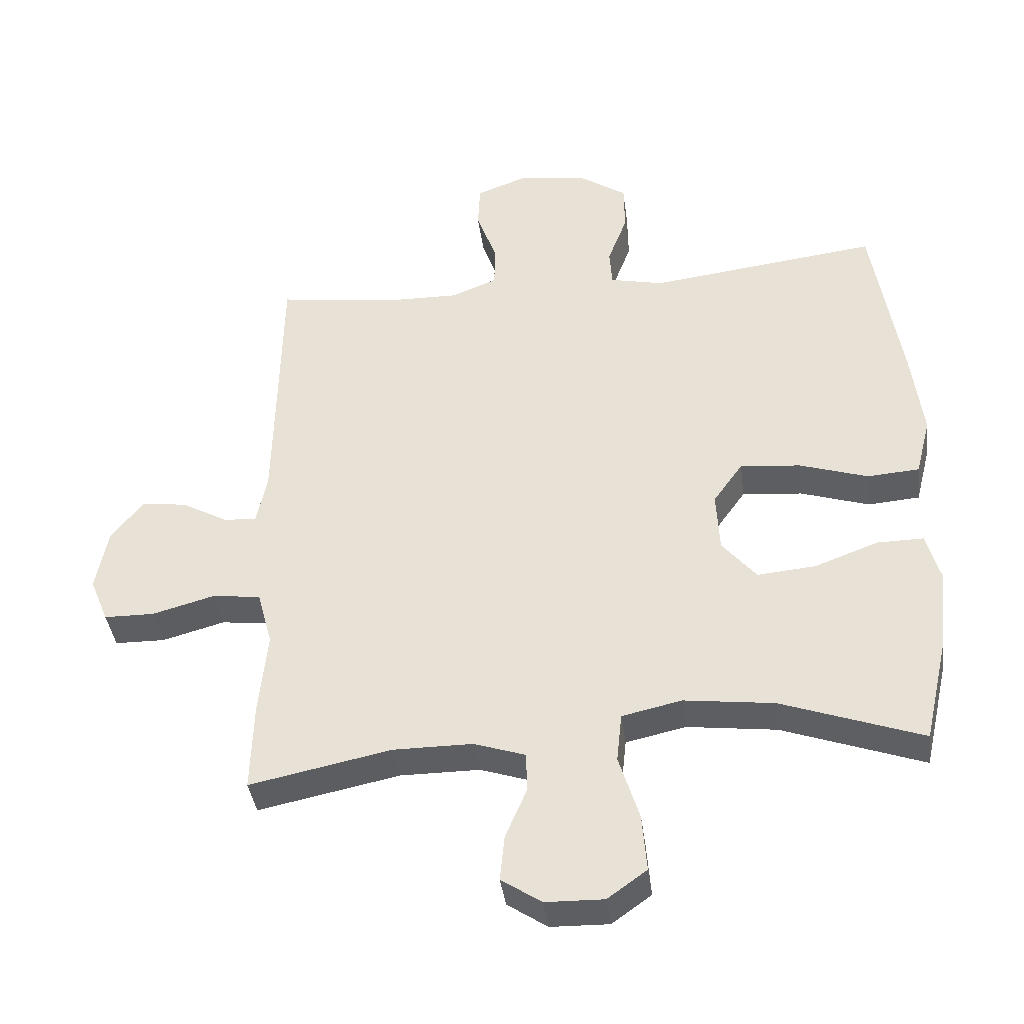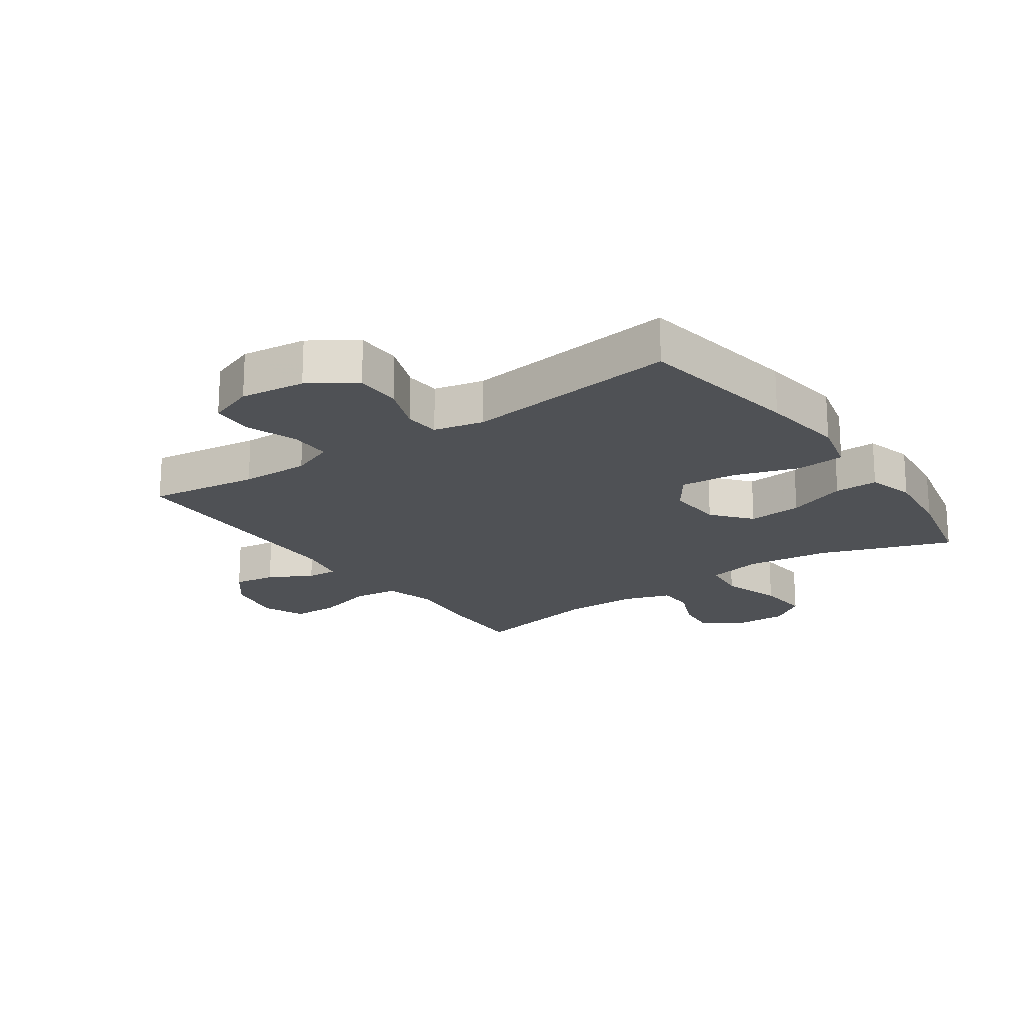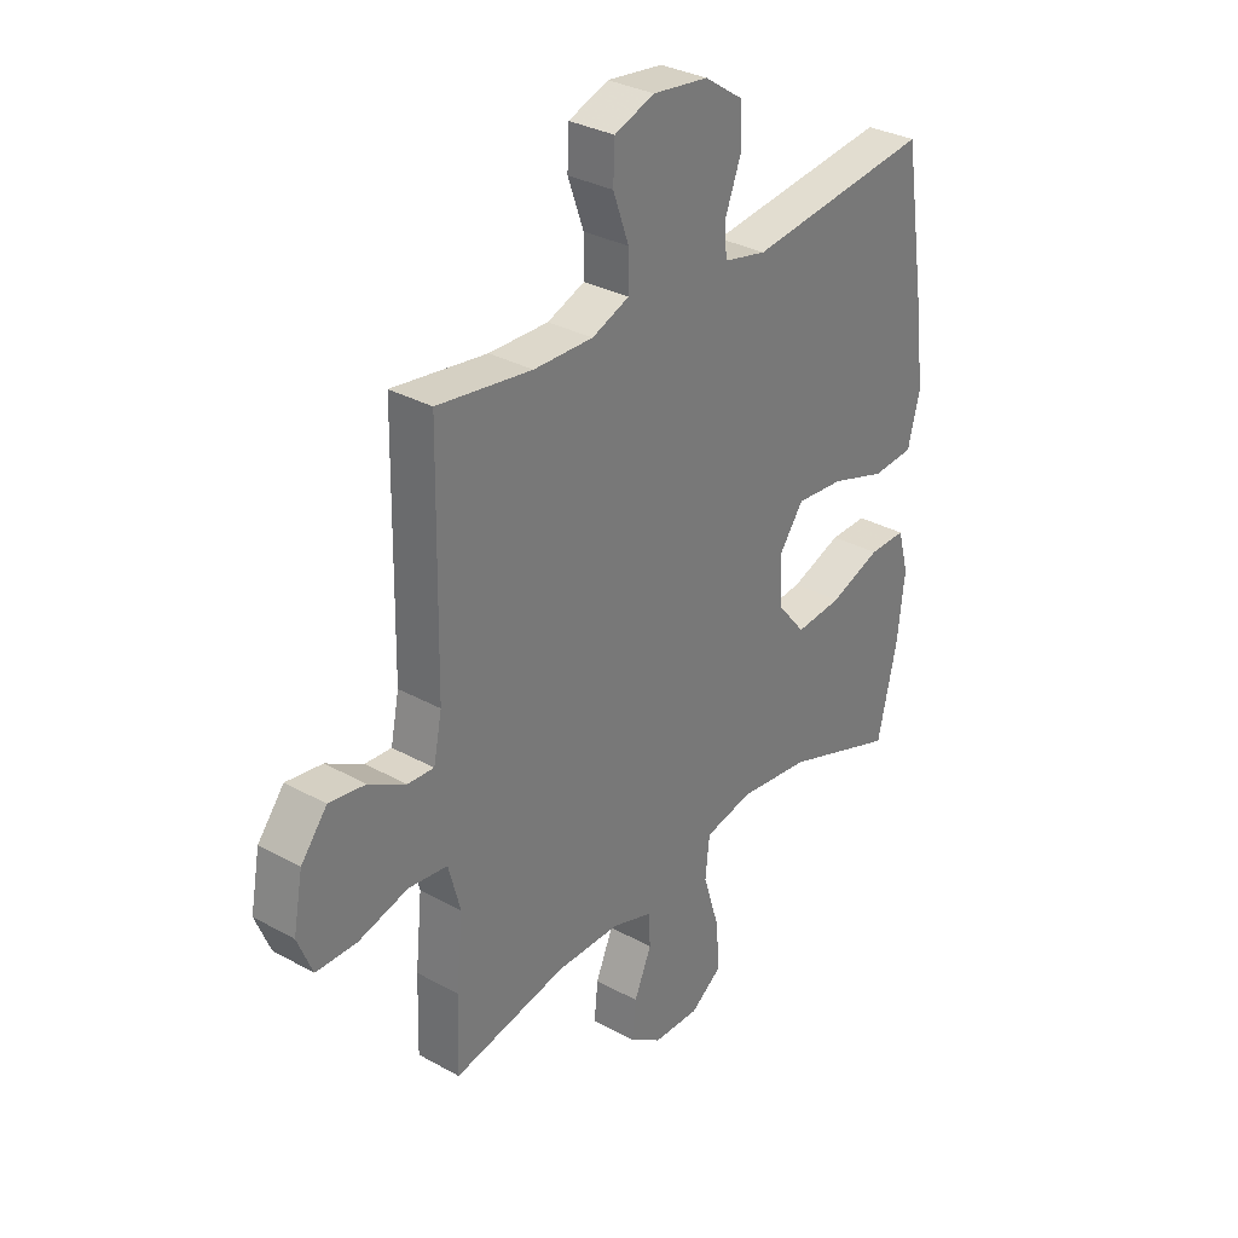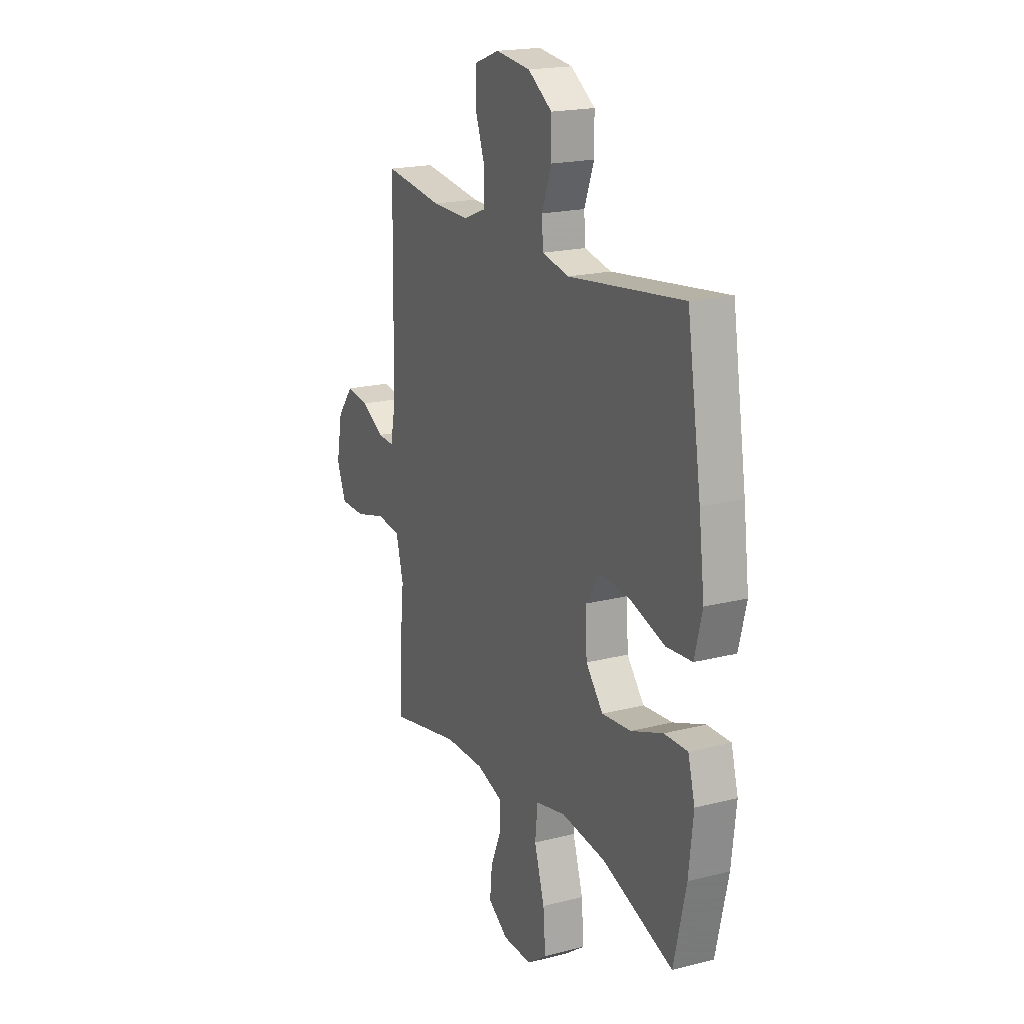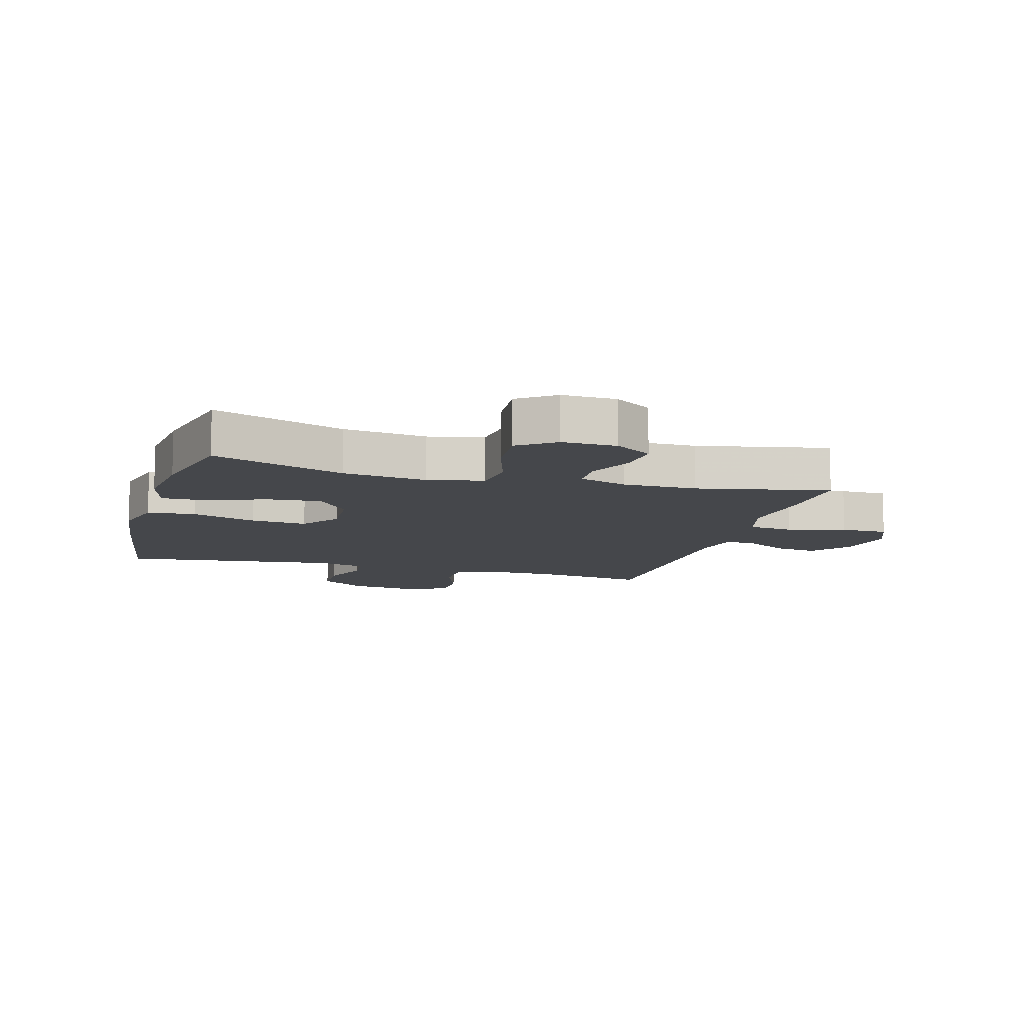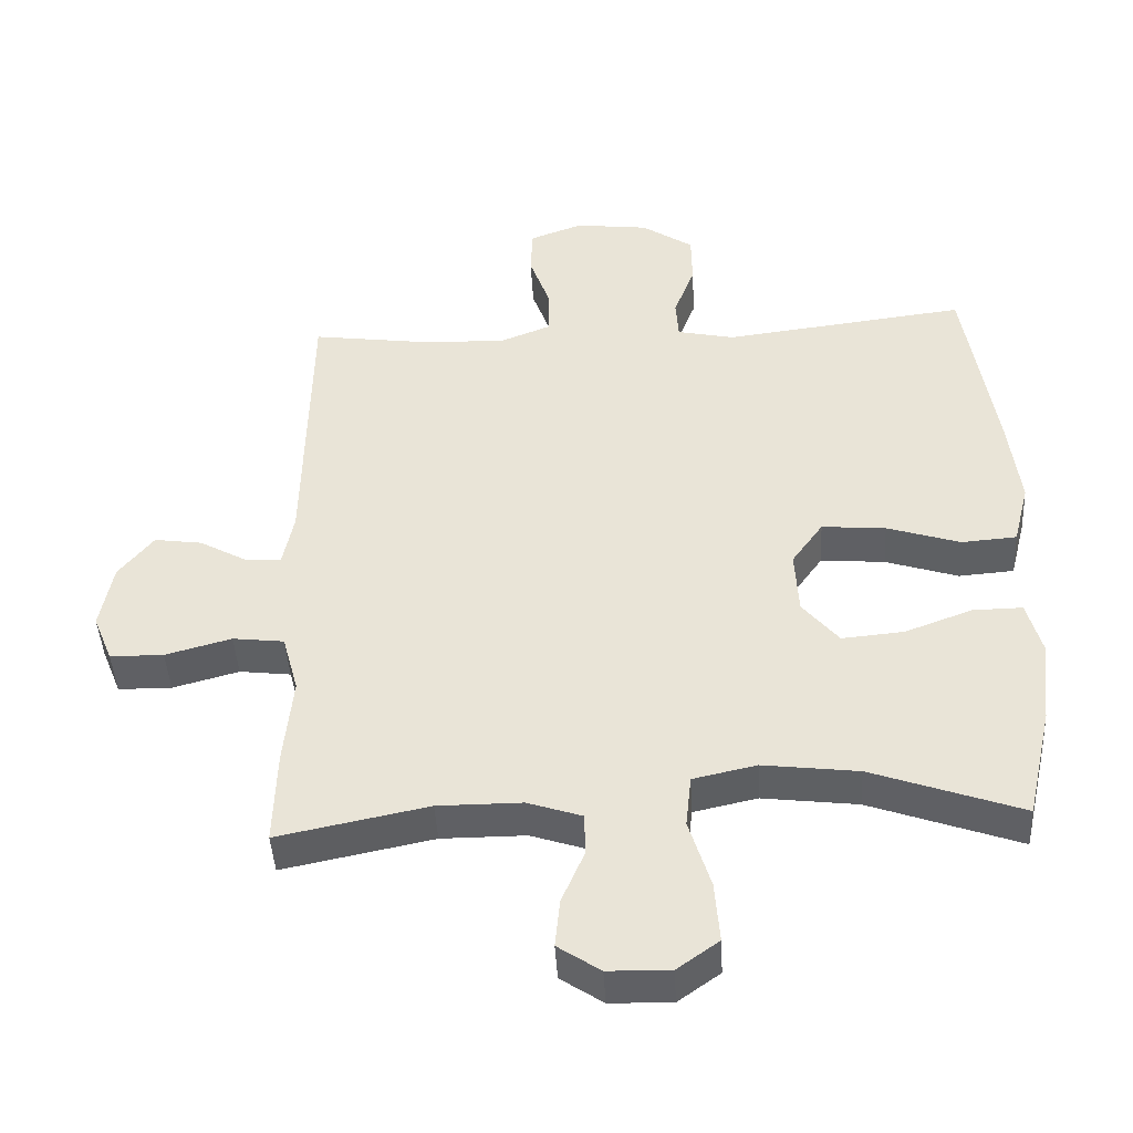
<metadata>
{"format":"obj","ext":"obj","renderer":"f3d","projection":"perspective","resolution":1024,"background":"white","views":[{"elev":-39.3,"azim":7.4,"up":"+Z"},{"elev":-19.6,"azim":35.1,"up":"+Y"},{"elev":31.9,"azim":-52.0,"up":"+Z"},{"elev":19.2,"azim":64.3,"up":"+Z"},{"elev":-10.4,"azim":164.2,"up":"+Y"},{"elev":-44.0,"azim":3.2,"up":"+Z"}]}
</metadata>
<code>
v -0.5 0.07 0.5
v -0.32 0.07 0.475
v -0.207 0.07 0.473
v -0.136 0.07 0.501
v -0.136 0.07 0.569
v -0.166 0.07 0.653
v -0.163 0.07 0.722
v -0.087 0.07 0.75
v 0.019 0.07 0.737
v 0.093 0.07 0.687
v 0.094 0.07 0.612
v 0.064 0.07 0.533
v 0.068 0.07 0.475
v 0.15 0.07 0.457
v 0.5 0.07 0.5
v 0.543 0.07 0.227
v 0.56 0.07 0.089
v 0.537 0.07 -0.001
v 0.458 0.07 -0.007
v 0.353 0.07 0.027
v 0.261 0.07 0.035
v 0.216 0.07 -0.028
v 0.221 0.07 -0.121
v 0.273 0.07 -0.184
v 0.362 0.07 -0.176
v 0.459 0.07 -0.14
v 0.53 0.07 -0.139
v 0.551 0.07 -0.216
v 0.537 0.07 -0.338
v 0.5 0.07 -0.5
v 0.285 0.07 -0.423
v 0.148 0.07 -0.406
v 0.057 0.07 -0.426
v 0.049 0.07 -0.501
v 0.08 0.07 -0.601
v 0.087 0.07 -0.689
v 0.027 0.07 -0.732
v -0.062 0.07 -0.73
v -0.123 0.07 -0.689
v -0.116 0.07 -0.619
v -0.083 0.07 -0.542
v -0.085 0.07 -0.482
v -0.163 0.07 -0.456
v -0.284 0.07 -0.456
v -0.5 0.07 -0.5
v -0.496 0.07 -0.363
v -0.483 0.07 -0.235
v -0.506 0.07 -0.15
v -0.58 0.07 -0.141
v -0.675 0.07 -0.167
v -0.752 0.07 -0.166
v -0.78 0.07 -0.097
v -0.762 0.07 -0.001
v -0.712 0.07 0.062
v -0.643 0.07 0.052
v -0.573 0.07 0.013
v -0.523 0.07 0.01
v -0.507 0.07 0.089
v -0.5 0 0.5
v -0.32 0 0.475
v -0.207 0 0.473
v -0.136 0 0.501
v -0.136 0 0.569
v -0.166 0 0.653
v -0.163 0 0.722
v -0.087 0 0.75
v 0.019 0 0.737
v 0.093 0 0.687
v 0.094 0 0.612
v 0.064 0 0.533
v 0.068 0 0.475
v 0.15 0 0.457
v 0.5 0 0.5
v 0.543 0 0.227
v 0.56 0 0.089
v 0.537 0 -0.001
v 0.458 0 -0.007
v 0.353 0 0.027
v 0.261 0 0.035
v 0.216 0 -0.028
v 0.221 0 -0.121
v 0.273 0 -0.184
v 0.362 0 -0.176
v 0.459 0 -0.14
v 0.53 0 -0.139
v 0.551 0 -0.216
v 0.537 0 -0.338
v 0.5 0 -0.5
v 0.285 0 -0.423
v 0.148 0 -0.406
v 0.057 0 -0.426
v 0.049 0 -0.501
v 0.08 0 -0.601
v 0.087 0 -0.689
v 0.027 0 -0.732
v -0.062 0 -0.73
v -0.123 0 -0.689
v -0.116 0 -0.619
v -0.083 0 -0.542
v -0.085 0 -0.482
v -0.163 0 -0.456
v -0.284 0 -0.456
v -0.5 0 -0.5
v -0.496 0 -0.363
v -0.483 0 -0.235
v -0.506 0 -0.15
v -0.58 0 -0.141
v -0.675 0 -0.167
v -0.752 0 -0.166
v -0.78 0 -0.097
v -0.762 0 -0.001
v -0.712 0 0.062
v -0.643 0 0.052
v -0.573 0 0.013
v -0.523 0 0.01
v -0.507 0 0.089
f 53 54 55 56
f 53 56 57
f 52 53 57
f 49 50 51 52
f 48 49 52 57
f 47 48 57 58
f 44 45 46 47
f 43 44 47 58
f 38 39 40 41
f 38 41 42
f 37 38 42
f 34 35 36 37
f 34 37 42
f 33 34 42 43
f 28 29 30 31
f 28 31 32
f 25 26 27 28
f 24 25 28 32
f 23 24 32 33
f 17 18 19 20
f 17 20 21
f 14 15 16 17
f 13 14 17 21
f 9 10 11 12
f 9 12 13
f 8 9 13
f 5 6 7 8
f 4 5 8 13
f 3 4 13 21
f 43 58 1 2
f 22 23 33 43
f 21 22 43
f 2 3 21 43
f 114 113 112 111
f 115 114 111
f 115 111 110
f 110 109 108 107
f 115 110 107 106
f 116 115 106 105
f 105 104 103 102
f 116 105 102 101
f 99 98 97 96
f 100 99 96
f 100 96 95
f 95 94 93 92
f 100 95 92
f 101 100 92 91
f 89 88 87 86
f 90 89 86
f 86 85 84 83
f 90 86 83 82
f 91 90 82 81
f 78 77 76 75
f 79 78 75
f 75 74 73 72
f 79 75 72 71
f 70 69 68 67
f 71 70 67
f 71 67 66
f 66 65 64 63
f 71 66 63 62
f 79 71 62 61
f 60 59 116 101
f 101 91 81 80
f 101 80 79
f 101 79 61 60
f 1 59 60 2
f 2 60 61 3
f 3 61 62 4
f 4 62 63 5
f 5 63 64 6
f 6 64 65 7
f 7 65 66 8
f 8 66 67 9
f 9 67 68 10
f 10 68 69 11
f 11 69 70 12
f 12 70 71 13
f 13 71 72 14
f 14 72 73 15
f 15 73 74 16
f 16 74 75 17
f 17 75 76 18
f 18 76 77 19
f 19 77 78 20
f 20 78 79 21
f 21 79 80 22
f 22 80 81 23
f 23 81 82 24
f 24 82 83 25
f 25 83 84 26
f 26 84 85 27
f 27 85 86 28
f 28 86 87 29
f 29 87 88 30
f 30 88 89 31
f 31 89 90 32
f 32 90 91 33
f 33 91 92 34
f 34 92 93 35
f 35 93 94 36
f 36 94 95 37
f 37 95 96 38
f 38 96 97 39
f 39 97 98 40
f 40 98 99 41
f 41 99 100 42
f 42 100 101 43
f 43 101 102 44
f 44 102 103 45
f 45 103 104 46
f 46 104 105 47
f 47 105 106 48
f 48 106 107 49
f 49 107 108 50
f 50 108 109 51
f 51 109 110 52
f 52 110 111 53
f 53 111 112 54
f 54 112 113 55
f 55 113 114 56
f 56 114 115 57
f 57 115 116 58
f 58 116 59 1

</code>
